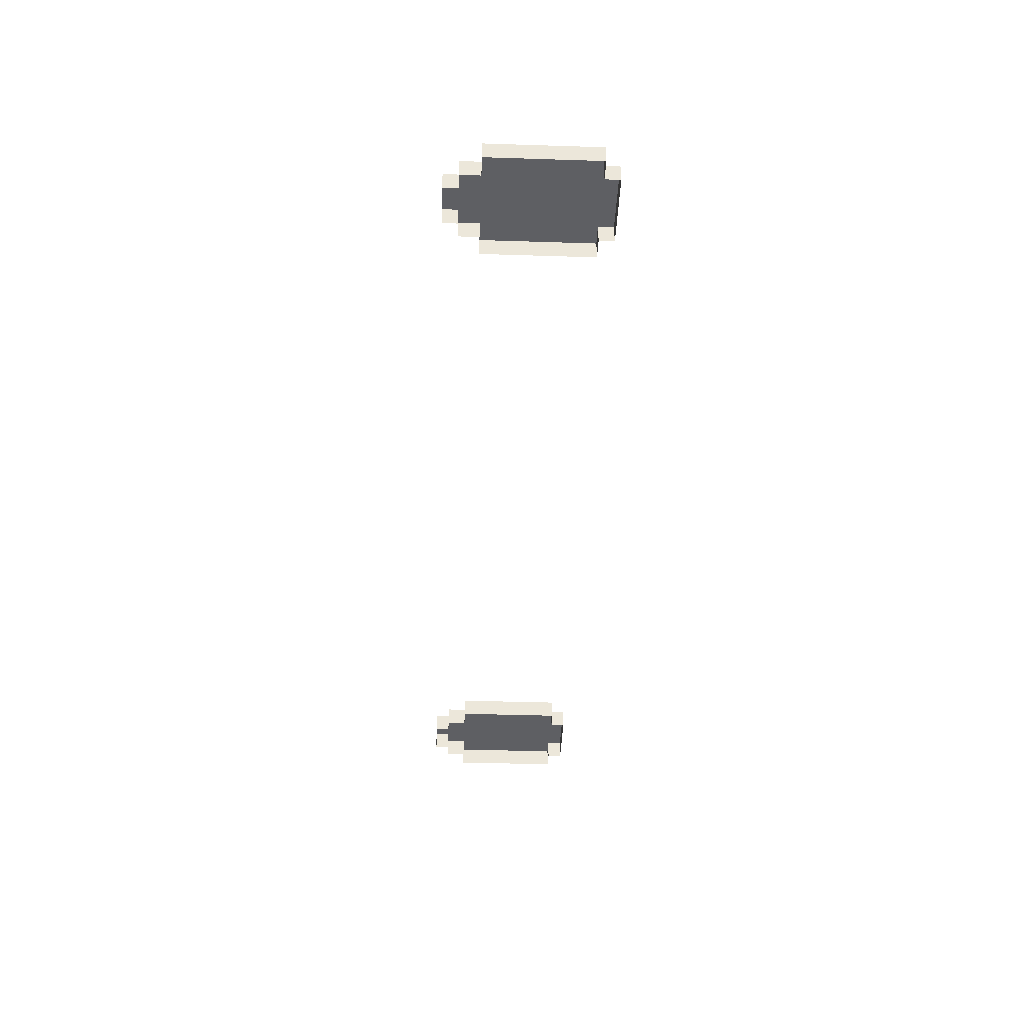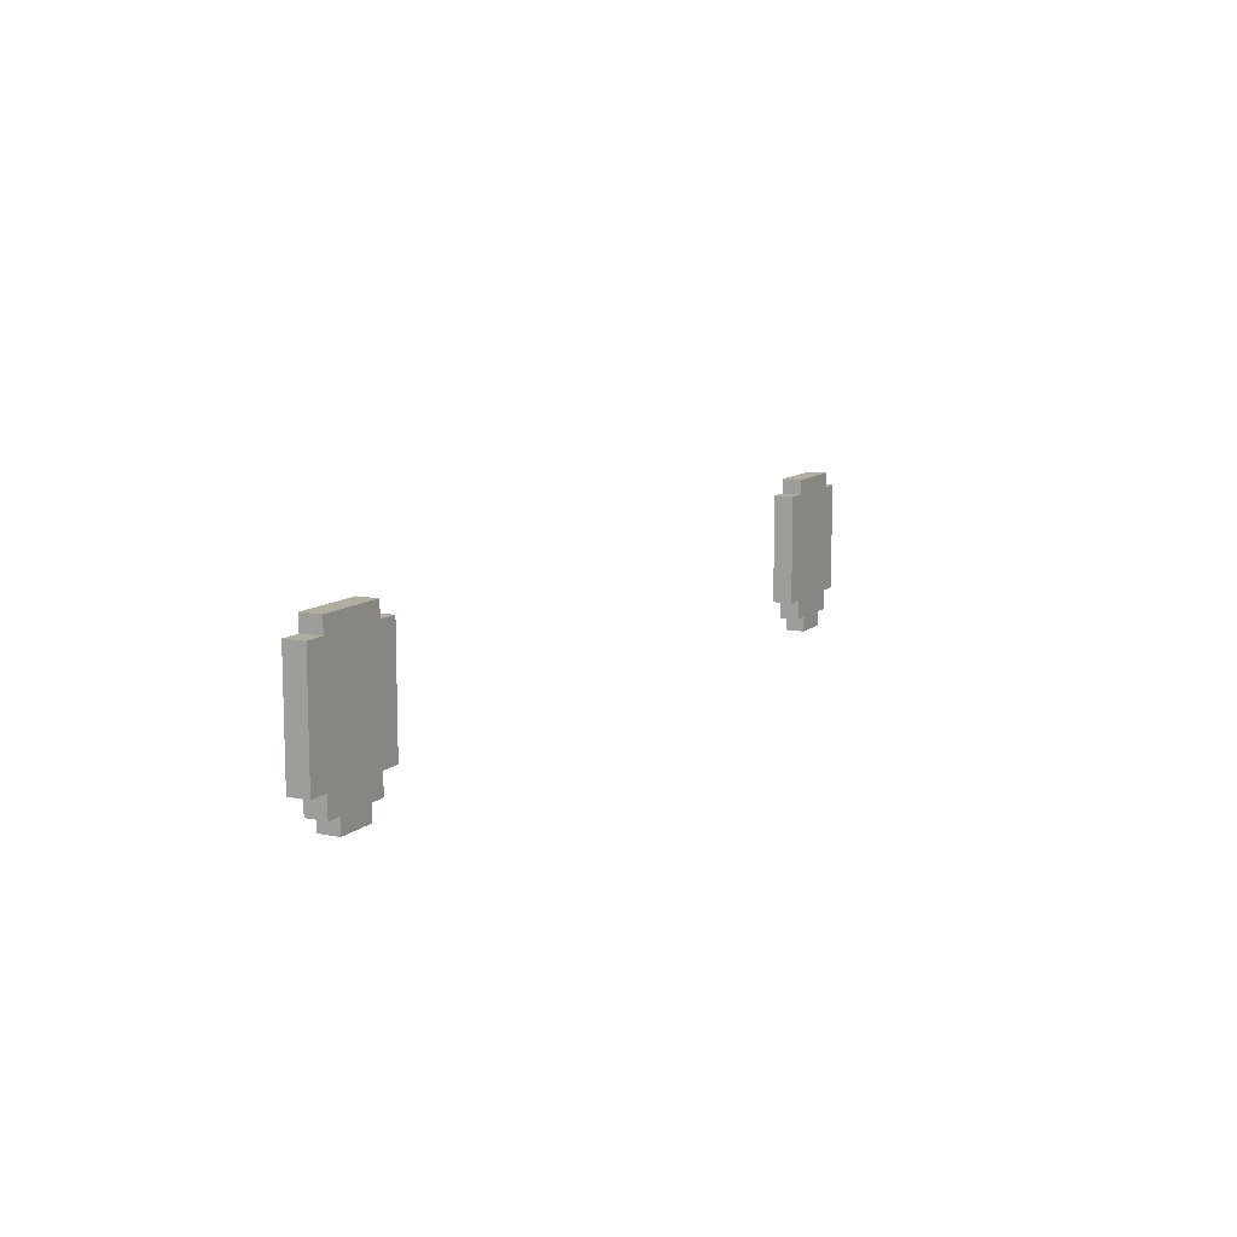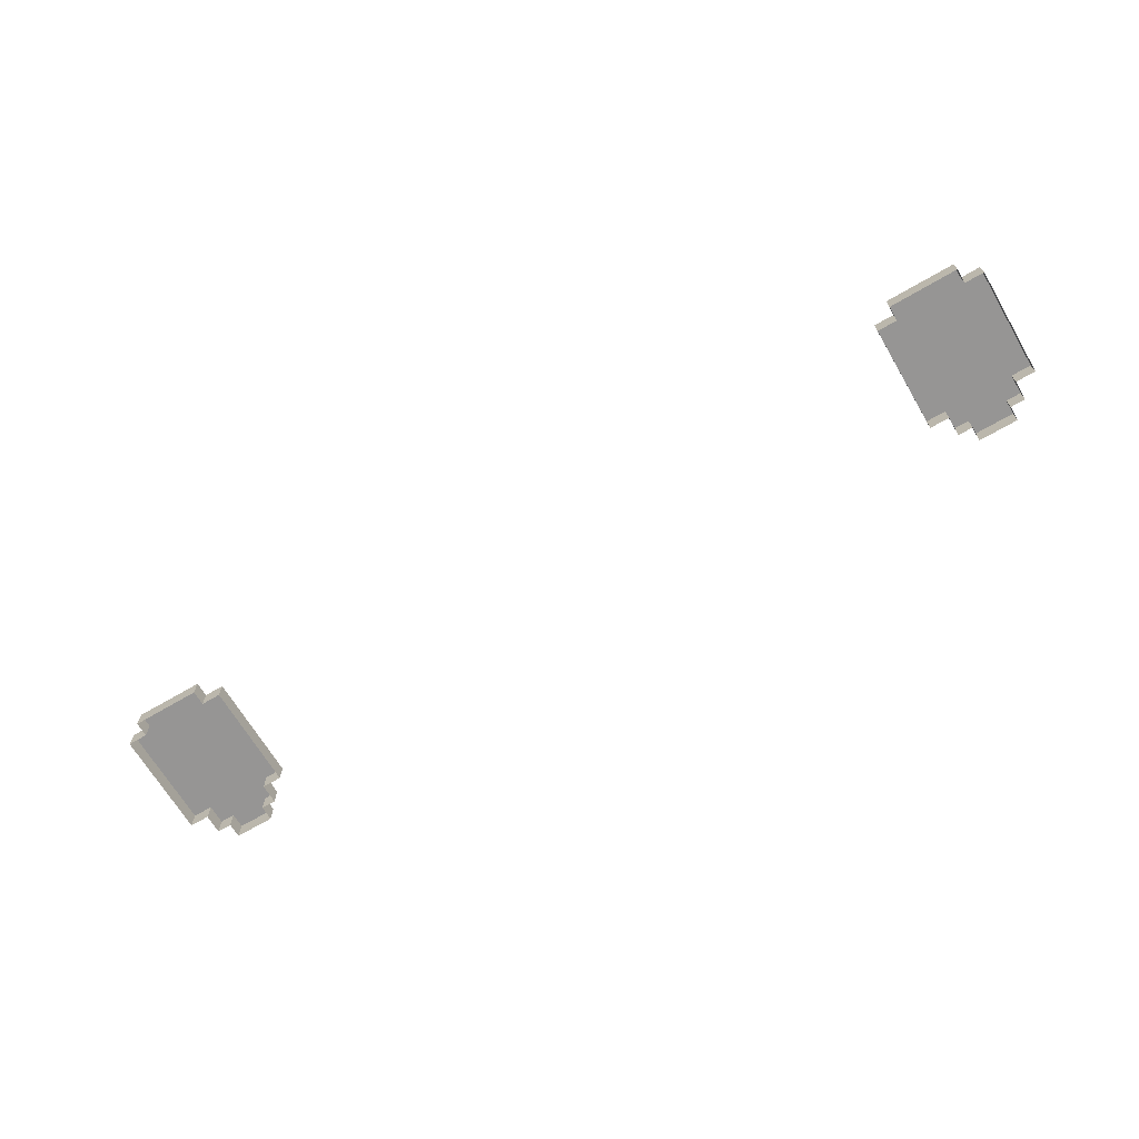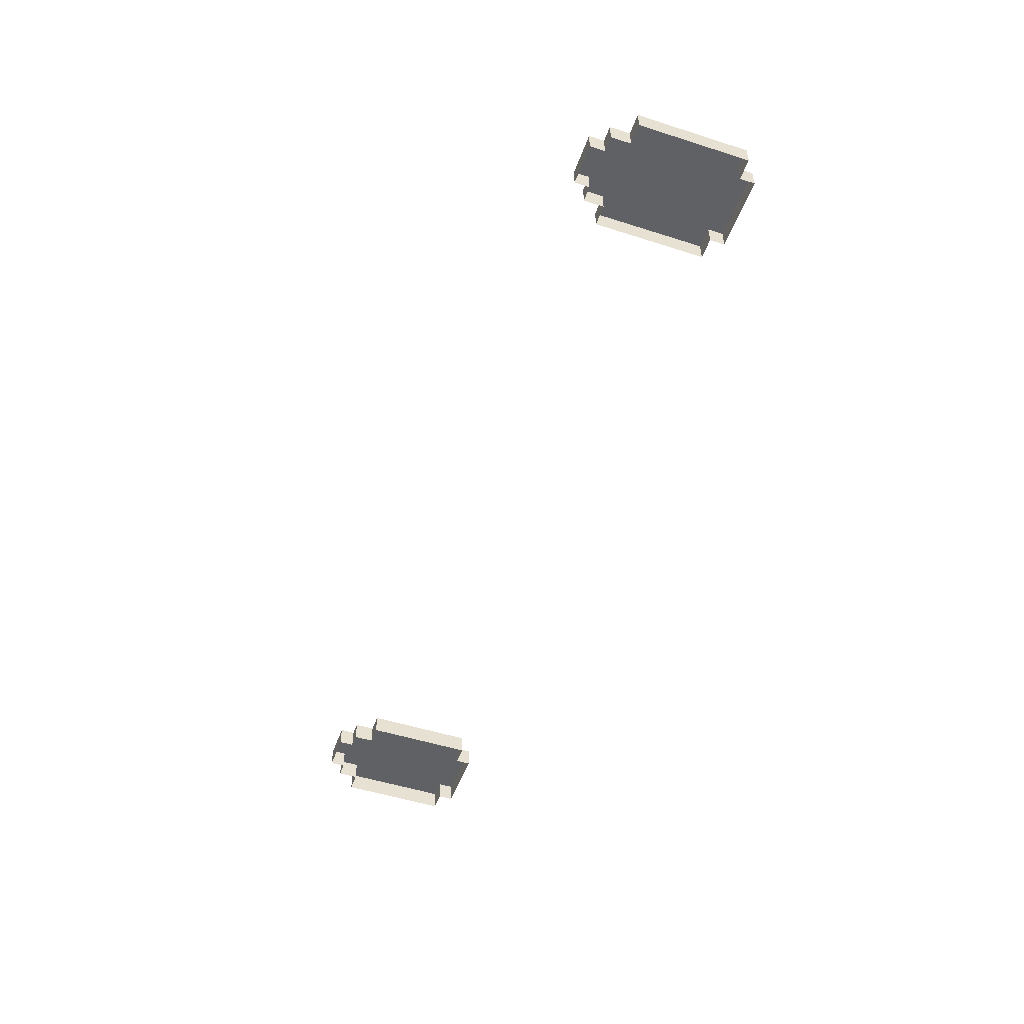
<metadata>
{"format":"obj","ext":"obj","renderer":"f3d","projection":"perspective","resolution":1024,"background":"white","views":[{"elev":-41.6,"azim":87.8,"up":"+Z"},{"elev":10.5,"azim":-63.1,"up":"+Y"},{"elev":-67.5,"azim":-149.5,"up":"+Z"},{"elev":-50.4,"azim":70.7,"up":"+Z"}]}
</metadata>
<code>
g gate_castle_2_add
v -4.6 2.754 0.95
v -3.902 2.754 0.95
v -3.902 2.555 0.95
v -4.052 2.555 0.95
v -4.45 2.555 0.95
v -4.6 2.555 0.95
v -4.052 2.405 0.95
v -4.45 2.405 0.95
v -4.6 4 0.95
v -3.902 3.85 0.95
v -3.703 3.85 0.95
v -3.703 2.754 0.95
v -3.902 4 0.95
v -4.799 3.85 0.95
v -4.6 3.85 0.95
v -4.6 2.754 0.95
v -4.799 2.754 0.95
v -4.6 4 0.95
v -4.6 2.754 0.95
v -4.6 2.555 0.95
v -4.6 2.555 0.75
v -4.6 2.754 0.75
v -4.6 2.555 0.95
v -4.45 2.555 0.95
v -4.45 2.555 0.75
v -4.6 2.555 0.75
v -4.45 2.555 0.95
v -4.45 2.405 0.95
v -4.45 2.405 0.75
v -4.45 2.555 0.75
v -4.45 2.405 0.95
v -4.052 2.405 0.95
v -4.052 2.405 0.75
v -4.45 2.405 0.75
v -4.052 2.405 0.95
v -4.052 2.555 0.95
v -4.052 2.555 0.75
v -4.052 2.405 0.75
v -4.052 2.555 0.95
v -3.902 2.555 0.95
v -3.902 2.555 0.75
v -4.052 2.555 0.75
v -3.902 2.555 0.95
v -3.902 2.754 0.95
v -3.902 2.754 0.75
v -3.902 2.555 0.75
v -3.902 2.754 0.95
v -3.703 2.754 0.95
v -3.703 2.754 0.75
v -3.902 2.754 0.75
v -3.703 2.754 0.95
v -3.703 3.85 0.95
v -3.703 3.85 0.75
v -3.703 2.754 0.75
v -3.703 3.85 0.95
v -3.902 3.85 0.95
v -3.902 3.85 0.75
v -3.703 3.85 0.75
v -3.902 3.85 0.95
v -3.902 4 0.95
v -3.902 4 0.75
v -3.902 3.85 0.75
v -3.902 4 0.95
v -4.6 4 0.95
v -4.6 4 0.75
v -3.902 4 0.75
v -4.6 4 0.95
v -4.6 3.85 0.95
v -4.6 3.85 0.75
v -4.6 4 0.75
v -4.6 3.85 0.95
v -4.799 3.85 0.95
v -4.799 3.85 0.75
v -4.6 3.85 0.75
v -4.799 3.85 0.95
v -4.799 2.754 0.95
v -4.799 2.754 0.75
v -4.799 3.85 0.75
v -4.799 2.754 0.95
v -4.6 2.754 0.95
v -4.6 2.754 0.75
v -4.799 2.754 0.75
v 3.901 2.754 0.95
v 4.599 2.754 0.95
v 4.599 2.555 0.95
v 4.449 2.555 0.95
v 4.051 2.555 0.95
v 3.901 2.555 0.95
v 4.449 2.405 0.95
v 4.051 2.405 0.95
v 3.901 4 0.95
v 4.599 3.85 0.95
v 4.798 3.85 0.95
v 4.798 2.754 0.95
v 4.599 4 0.95
v 3.702 3.85 0.95
v 3.901 3.85 0.95
v 3.901 2.754 0.95
v 3.702 2.754 0.95
v 3.901 4 0.95
v 3.901 2.754 0.95
v 3.901 2.555 0.95
v 3.901 2.555 0.75
v 3.901 2.754 0.75
v 3.901 2.555 0.95
v 4.051 2.555 0.95
v 4.051 2.555 0.75
v 3.901 2.555 0.75
v 4.051 2.555 0.95
v 4.051 2.405 0.95
v 4.051 2.405 0.75
v 4.051 2.555 0.75
v 4.051 2.405 0.95
v 4.449 2.405 0.95
v 4.449 2.405 0.75
v 4.051 2.405 0.75
v 4.449 2.405 0.95
v 4.449 2.555 0.95
v 4.449 2.555 0.75
v 4.449 2.405 0.75
v 4.449 2.555 0.95
v 4.599 2.555 0.95
v 4.599 2.555 0.75
v 4.449 2.555 0.75
v 4.599 2.555 0.95
v 4.599 2.754 0.95
v 4.599 2.754 0.75
v 4.599 2.555 0.75
v 4.599 2.754 0.95
v 4.798 2.754 0.95
v 4.798 2.754 0.75
v 4.599 2.754 0.75
v 4.798 2.754 0.95
v 4.798 3.85 0.95
v 4.798 3.85 0.75
v 4.798 2.754 0.75
v 4.798 3.85 0.95
v 4.599 3.85 0.95
v 4.599 3.85 0.75
v 4.798 3.85 0.75
v 4.599 3.85 0.95
v 4.599 4 0.95
v 4.599 4 0.75
v 4.599 3.85 0.75
v 4.599 4 0.95
v 3.901 4 0.95
v 3.901 4 0.75
v 4.599 4 0.75
v 3.901 4 0.95
v 3.901 3.85 0.95
v 3.901 3.85 0.75
v 3.901 4 0.75
v 3.901 3.85 0.95
v 3.702 3.85 0.95
v 3.702 3.85 0.75
v 3.901 3.85 0.75
v 3.702 3.85 0.95
v 3.702 2.754 0.95
v 3.702 2.754 0.75
v 3.702 3.85 0.75
v 3.702 2.754 0.95
v 3.901 2.754 0.95
v 3.901 2.754 0.75
v 3.702 2.754 0.75
f -162 -163 -164
f -164 -161 -162
f -164 -160 -161
f -164 -159 -160
f -158 -161 -160
f -157 -158 -160
f -156 -164 -163
f -156 -163 -155
f -154 -155 -163
f -153 -154 -163
f -155 -152 -156
f -149 -150 -151
f -148 -149 -151
f -147 -150 -149
f -144 -145 -146
f -143 -144 -146
f -140 -141 -142
f -139 -140 -142
f -136 -137 -138
f -135 -136 -138
f -132 -133 -134
f -131 -132 -134
f -128 -129 -130
f -127 -128 -130
f -124 -125 -126
f -123 -124 -126
f -120 -121 -122
f -119 -120 -122
f -116 -117 -118
f -115 -116 -118
f -112 -113 -114
f -111 -112 -114
f -108 -109 -110
f -107 -108 -110
f -104 -105 -106
f -103 -104 -106
f -100 -101 -102
f -99 -100 -102
f -96 -97 -98
f -95 -96 -98
f -92 -93 -94
f -91 -92 -94
f -88 -89 -90
f -87 -88 -90
f -84 -85 -86
f -83 -84 -86
f -80 -81 -82
f -82 -79 -80
f -82 -78 -79
f -82 -77 -78
f -76 -79 -78
f -75 -76 -78
f -74 -82 -81
f -74 -81 -73
f -72 -73 -81
f -71 -72 -81
f -73 -70 -74
f -67 -68 -69
f -66 -67 -69
f -65 -68 -67
f -62 -63 -64
f -61 -62 -64
f -58 -59 -60
f -57 -58 -60
f -54 -55 -56
f -53 -54 -56
f -50 -51 -52
f -49 -50 -52
f -46 -47 -48
f -45 -46 -48
f -42 -43 -44
f -41 -42 -44
f -38 -39 -40
f -37 -38 -40
f -34 -35 -36
f -33 -34 -36
f -30 -31 -32
f -29 -30 -32
f -26 -27 -28
f -25 -26 -28
f -22 -23 -24
f -21 -22 -24
f -18 -19 -20
f -17 -18 -20
f -14 -15 -16
f -13 -14 -16
f -10 -11 -12
f -9 -10 -12
f -6 -7 -8
f -5 -6 -8
f -2 -3 -4
f -1 -2 -4

</code>
